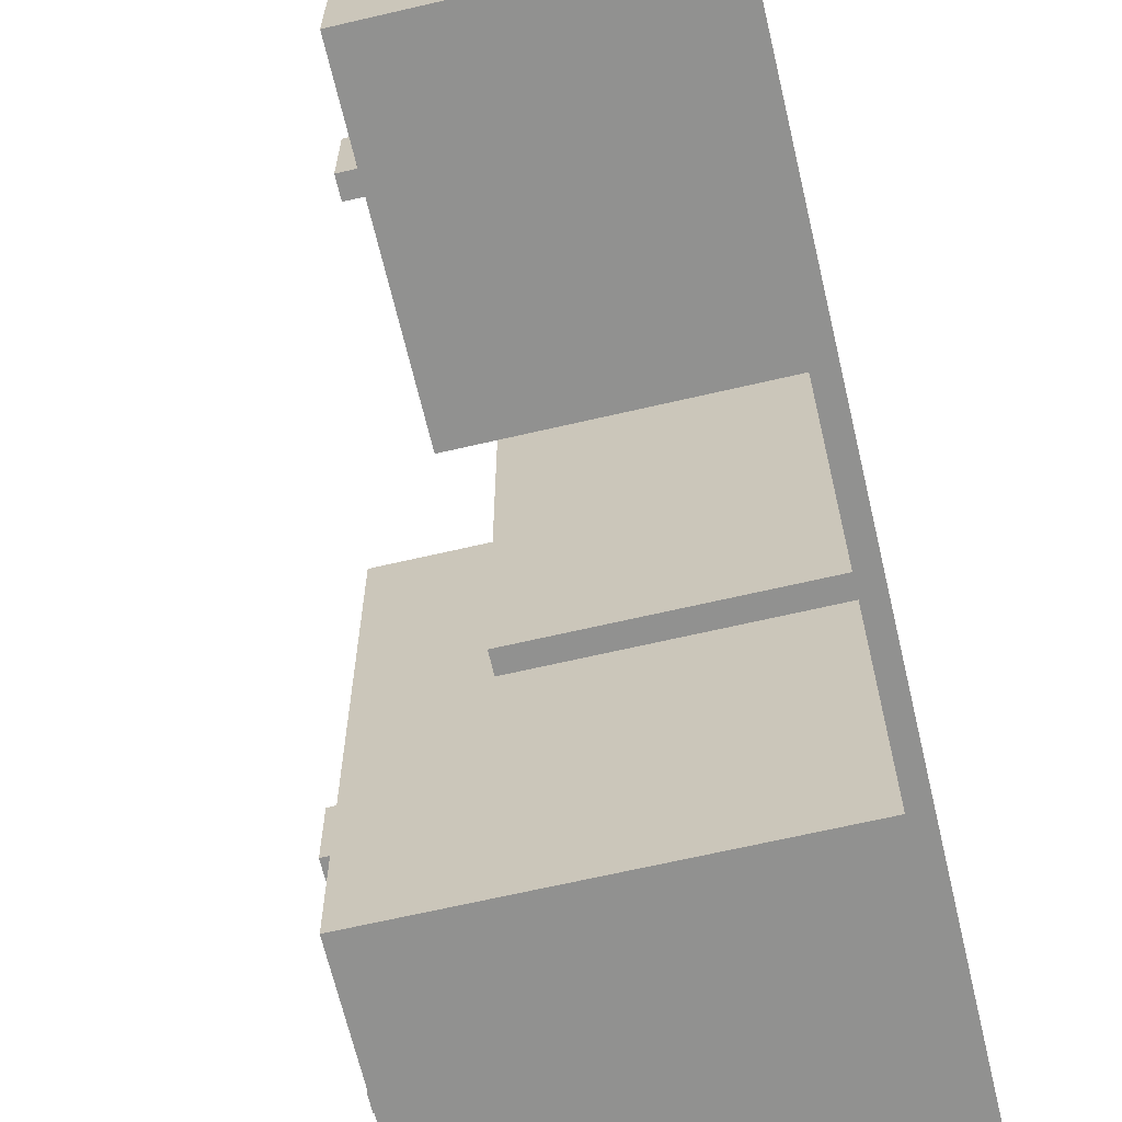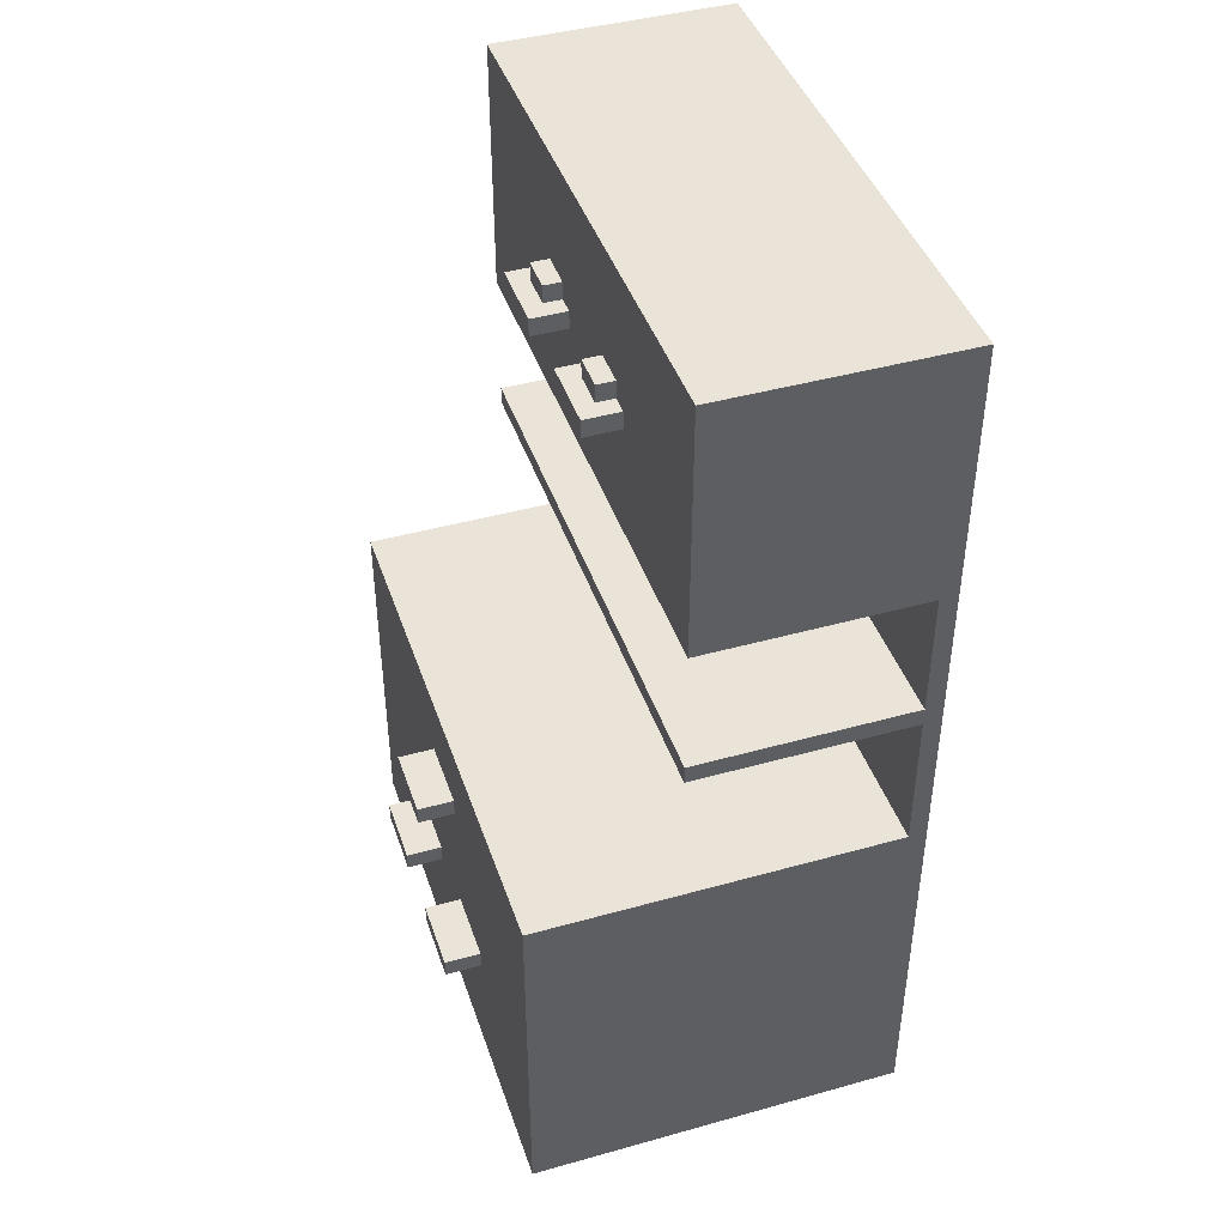
<metadata>
{"format":"obj","ext":"obj","renderer":"f3d","projection":"perspective","resolution":1024,"background":"white","views":[{"elev":-66.0,"azim":-166.8,"up":"+Z"},{"elev":43.0,"azim":161.7,"up":"+Y"}]}
</metadata>
<code>
o
v -1.1 0 1.5
v -1.1 0 -1.5
v -1.1 0.1 1.4
v -1.1 0.1 -1.4
v -1.1 1.9 1.4
v -1.1 1.9 -1.4
v -1.1 2 1.4
v -1.1 2 -1.4
v -1.1 2.8 1.4
v -1.1 2.8 -1.4
v -1.1 2.9 1.4
v -1.1 2.9 -1.4
v -1.1 3.6 1.4
v -1.1 3.6 -1.4
v -1.1 3.7 1.4
v -1.1 3.7 -1.4
v -1.1 4.9 1.4
v -1.1 4.9 -1.4
v -1.1 5 1.5
v -1.1 5 -1.5
v 0.1 3.6 1.4
v 0.1 3.6 -1.4
v 0.1 3.7 1.4
v 0.1 3.7 -1.4
v 0.1 3.8 1.3
v 0.1 3.8 0.1
v 0.1 3.8 -0.1
v 0.1 3.8 -1.3
v 0.1 3.9 1.2
v 0.1 3.9 0.2
v 0.1 3.9 -0.2
v 0.1 3.9 -1.2
v 0.1 4.7 1.2
v 0.1 4.7 0.2
v 0.1 4.7 -0.2
v 0.1 4.7 -1.2
v 0.1 4.8 1.3
v 0.1 4.8 0.1
v 0.1 4.8 -0.1
v 0.1 4.8 -1.3
v 0.1 4.9 1.4
v 0.1 4.9 -1.4
v 0.3 4.2 0.5
v 0.3 4.2 0.3
v 0.3 4.2 -0.3
v 0.3 4.2 -0.5
v 0.3 4.3 0.5
v 0.3 4.3 0.3
v 0.3 4.3 -0.3
v 0.3 4.3 -0.5
v 0.9 0.1 1.4
v 0.9 0.1 -1.4
v 0.9 0.2 1.3
v 0.9 0.2 0.1
v 0.9 0.2 -0.1
v 0.9 0.2 -1.3
v 0.9 0.3 1.2
v 0.9 0.3 0.2
v 0.9 0.3 -0.2
v 0.9 0.3 -1.2
v 0.9 1.1 1.2
v 0.9 1.1 0.2
v 0.9 1.1 -0.2
v 0.9 1.1 -1.2
v 0.9 1.2 1.3
v 0.9 1.2 0.1
v 0.9 1.2 -0.1
v 0.9 1.2 -1.3
v 0.9 1.3 1.3
v 0.9 1.3 -1.3
v 0.9 1.4 1.2
v 0.9 1.4 -1.2
v 0.9 1.7 1.2
v 0.9 1.7 -1.2
v 0.9 1.8 1.3
v 0.9 1.8 -1.3
v 0.9 1.9 1.4
v 0.9 1.9 -1.4
v -1 0.1 1.4
v -1 0.1 -1.4
v -1 1.9 1.4
v -1 1.9 -1.4
v -1 2 1.5
v -1 2 1.4
v -1 2 -1.4
v -1 2 -1.5
v -1 2.8 1.5
v -1 2.8 1.4
v -1 2.8 -1.4
v -1 2.8 -1.5
v -1 2.9 1.5
v -1 2.9 1.4
v -1 2.9 -1.4
v -1 2.9 -1.5
v -1 3.6 1.5
v -1 3.6 1.4
v -1 3.6 -1.4
v -1 3.6 -1.5
v -1 3.7 1.4
v -1 3.7 -1.4
v -1 4.9 1.4
v -1 4.9 -1.4
v 0.2 2.8 1.5
v 0.2 2.8 -1.5
v 0.2 2.9 1.5
v 0.2 2.9 -1.5
v 0.2 3.6 1.5
v 0.2 3.6 -1.5
v 0.2 3.7 1.4
v 0.2 3.7 -1.4
v 0.2 3.8 1.3
v 0.2 3.8 0.1
v 0.2 3.8 -0.1
v 0.2 3.8 -1.3
v 0.2 3.9 1.2
v 0.2 3.9 0.2
v 0.2 3.9 -0.2
v 0.2 3.9 -1.2
v 0.2 4.2 0.6
v 0.2 4.2 0.5
v 0.2 4.2 0.3
v 0.2 4.2 0.2
v 0.2 4.2 -0.2
v 0.2 4.2 -0.3
v 0.2 4.2 -0.5
v 0.2 4.2 -0.6
v 0.2 4.3 0.6
v 0.2 4.3 0.5
v 0.2 4.3 0.3
v 0.2 4.3 0.2
v 0.2 4.3 -0.2
v 0.2 4.3 -0.3
v 0.2 4.3 -0.5
v 0.2 4.3 -0.6
v 0.2 4.4 0.5
v 0.2 4.4 0.3
v 0.2 4.4 -0.3
v 0.2 4.4 -0.5
v 0.2 4.7 1.2
v 0.2 4.7 0.2
v 0.2 4.7 -0.2
v 0.2 4.7 -1.2
v 0.2 4.8 1.3
v 0.2 4.8 0.1
v 0.2 4.8 -0.1
v 0.2 4.8 -1.3
v 0.2 4.9 1.4
v 0.2 4.9 -1.4
v 0.2 5 1.5
v 0.2 5 -1.5
v 0.3 4.3 0.5
v 0.3 4.3 0.3
v 0.3 4.3 -0.3
v 0.3 4.3 -0.5
v 0.3 4.4 0.5
v 0.3 4.4 0.3
v 0.3 4.4 -0.3
v 0.3 4.4 -0.5
v 0.4 4.2 0.6
v 0.4 4.2 0.2
v 0.4 4.2 -0.2
v 0.4 4.2 -0.6
v 0.4 4.3 0.6
v 0.4 4.3 0.2
v 0.4 4.3 -0.2
v 0.4 4.3 -0.6
v 1 0 1.5
v 1 0 -1.5
v 1 0.1 1.4
v 1 0.1 -1.4
v 1 0.2 1.3
v 1 0.2 0.1
v 1 0.2 -0.1
v 1 0.2 -1.3
v 1 0.3 1.2
v 1 0.3 0.2
v 1 0.3 -0.2
v 1 0.3 -1.2
v 1 0.7 0.6
v 1 0.7 0.5
v 1 0.7 0.3
v 1 0.7 0.2
v 1 0.7 -0.2
v 1 0.7 -0.3
v 1 0.7 -0.5
v 1 0.7 -0.6
v 1 0.8 0.6
v 1 0.8 0.5
v 1 0.8 0.3
v 1 0.8 0.2
v 1 0.8 -0.2
v 1 0.8 -0.3
v 1 0.8 -0.5
v 1 0.8 -0.6
v 1 1.1 1.2
v 1 1.1 0.2
v 1 1.1 -0.2
v 1 1.1 -1.2
v 1 1.2 1.3
v 1 1.2 0.1
v 1 1.2 -0.1
v 1 1.2 -1.3
v 1 1.3 1.3
v 1 1.3 -1.3
v 1 1.4 1.2
v 1 1.4 -1.2
v 1 1.5 0.2
v 1 1.5 0.1
v 1 1.5 -0.1
v 1 1.5 -0.2
v 1 1.6 0.2
v 1 1.6 0.1
v 1 1.6 -0.1
v 1 1.6 -0.2
v 1 1.7 1.2
v 1 1.7 -1.2
v 1 1.8 1.3
v 1 1.8 -1.3
v 1 1.9 1.4
v 1 1.9 -1.4
v 1 2 1.5
v 1 2 -1.5
v 1.2 0.7 0.6
v 1.2 0.7 0.2
v 1.2 0.7 -0.2
v 1.2 0.7 -0.6
v 1.2 0.8 0.6
v 1.2 0.8 0.2
v 1.2 0.8 -0.2
v 1.2 0.8 -0.6
v 1.2 1.5 0.2
v 1.2 1.5 -0.2
v 1.2 1.6 0.2
v 1.2 1.6 -0.2
v -1.1 0 1.5
v -1.1 5 1.5
v -1 0.1 1.5
v -1 1.9 1.5
v -1 2 1.5
v -1 2.8 1.5
v -1 2.9 1.5
v -1 3.6 1.5
v -1 3.7 1.5
v -1 4.9 1.5
v 0.1 3.7 1.5
v 0.1 4.9 1.5
v 0.2 2.8 1.5
v 0.2 2.9 1.5
v 0.2 3.6 1.5
v 0.2 5 1.5
v 0.9 0.1 1.5
v 0.9 1.9 1.5
v 1 0 1.5
v 1 2 1.5
v 0.2 4.2 0.6
v 0.2 4.3 0.6
v 0.4 4.2 0.6
v 0.4 4.3 0.6
v 1 0.7 0.6
v 1 0.8 0.6
v 1.2 0.7 0.6
v 1.2 0.8 0.6
v 0.2 4.3 0.5
v 0.2 4.4 0.5
v 0.3 4.3 0.5
v 0.3 4.4 0.5
v 0.2 4.2 0.3
v 0.2 4.3 0.3
v 0.3 4.2 0.3
v 0.3 4.3 0.3
v 1 1.5 0.2
v 1 1.6 0.2
v 1.2 1.5 0.2
v 1.2 1.6 0.2
v 0.2 4.2 -0.2
v 0.2 4.3 -0.2
v 0.4 4.2 -0.2
v 0.4 4.3 -0.2
v 1 0.7 -0.2
v 1 0.8 -0.2
v 1.2 0.7 -0.2
v 1.2 0.8 -0.2
v 0.2 4.3 -0.3
v 0.2 4.4 -0.3
v 0.3 4.3 -0.3
v 0.3 4.4 -0.3
v 0.2 4.2 -0.5
v 0.2 4.3 -0.5
v 0.3 4.2 -0.5
v 0.3 4.3 -0.5
v -1 0.1 -1.4
v -1 1.9 -1.4
v -1 3.6 -1.4
v -1 3.7 -1.4
v -1 4.9 -1.4
v 0.1 3.6 -1.4
v 0.1 3.7 -1.4
v 0.1 4.9 -1.4
v 0.9 0.1 -1.4
v 0.9 1.9 -1.4
v -1 0.1 1.4
v -1 1.9 1.4
v -1 3.6 1.4
v -1 3.7 1.4
v -1 4.9 1.4
v 0.1 3.6 1.4
v 0.1 3.7 1.4
v 0.1 4.9 1.4
v 0.9 0.1 1.4
v 0.9 1.9 1.4
v 0.2 4.2 0.5
v 0.2 4.3 0.5
v 0.3 4.2 0.5
v 0.3 4.3 0.5
v 0.2 4.3 0.3
v 0.2 4.4 0.3
v 0.3 4.3 0.3
v 0.3 4.4 0.3
v 0.2 4.2 0.2
v 0.2 4.3 0.2
v 0.4 4.2 0.2
v 0.4 4.3 0.2
v 1 0.7 0.2
v 1 0.8 0.2
v 1.2 0.7 0.2
v 1.2 0.8 0.2
v 1 1.5 -0.2
v 1 1.6 -0.2
v 1.2 1.5 -0.2
v 1.2 1.6 -0.2
v 0.2 4.2 -0.3
v 0.2 4.3 -0.3
v 0.3 4.2 -0.3
v 0.3 4.3 -0.3
v 0.2 4.3 -0.5
v 0.2 4.4 -0.5
v 0.3 4.3 -0.5
v 0.3 4.4 -0.5
v 0.2 4.2 -0.6
v 0.2 4.3 -0.6
v 0.4 4.2 -0.6
v 0.4 4.3 -0.6
v 1 0.7 -0.6
v 1 0.8 -0.6
v 1.2 0.7 -0.6
v 1.2 0.8 -0.6
v -1.1 0 -1.5
v -1.1 5 -1.5
v -1 0.1 -1.5
v -1 1.9 -1.5
v -1 2 -1.5
v -1 2.8 -1.5
v -1 2.9 -1.5
v -1 3.6 -1.5
v -1 3.7 -1.5
v -1 4.9 -1.5
v 0.1 3.7 -1.5
v 0.1 4.9 -1.5
v 0.2 2.8 -1.5
v 0.2 2.9 -1.5
v 0.2 3.6 -1.5
v 0.2 5 -1.5
v 0.9 0.1 -1.5
v 0.9 1.9 -1.5
v 1 0 -1.5
v 1 2 -1.5
v -1.1 0 1.5
v 1 0 1.5
v -1.1 0 -1.5
v 1 0 -1.5
v 1 0.7 0.6
v 1.2 0.7 0.6
v 1 0.7 0.5
v 1.1 0.7 0.5
v 1 0.7 0.3
v 1.1 0.7 0.3
v 1 0.7 0.2
v 1.2 0.7 0.2
v 1 0.7 -0.2
v 1.2 0.7 -0.2
v 1 0.7 -0.3
v 1.1 0.7 -0.3
v 1 0.7 -0.5
v 1.1 0.7 -0.5
v 1 0.7 -0.6
v 1.2 0.7 -0.6
v 1 1.5 0.2
v 1.2 1.5 0.2
v 1 1.5 0.1
v 1.1 1.5 0.1
v 1 1.5 -0.1
v 1.1 1.5 -0.1
v 1 1.5 -0.2
v 1.2 1.5 -0.2
v -1 1.9 1.4
v 0.9 1.9 1.4
v -1 1.9 -1.4
v 0.9 1.9 -1.4
v -1 2.8 1.5
v 0.2 2.8 1.5
v -1 2.8 1.4
v 0.1 2.8 1.4
v -0.9 2.8 1.2
v -0.1 2.8 1.2
v -0.8 2.8 1.1
v -0.2 2.8 1.1
v -0.9 2.8 -1.1
v -0.8 2.8 -1.1
v -0.2 2.8 -1.1
v -0.1 2.8 -1.1
v -0.9 2.8 -1.2
v -0.1 2.8 -1.2
v -1 2.8 -1.4
v 0.1 2.8 -1.4
v -1 2.8 -1.5
v 0.2 2.8 -1.5
v -1 3.6 1.5
v 0.2 3.6 1.5
v -1 3.6 1.4
v 0.1 3.6 1.4
v -1 3.6 -1.4
v 0.1 3.6 -1.4
v -1 3.6 -1.5
v 0.2 3.6 -1.5
v 0.2 4.2 0.6
v 0.4 4.2 0.6
v 0.2 4.2 0.5
v 0.3 4.2 0.5
v 0.2 4.2 0.3
v 0.3 4.2 0.3
v 0.2 4.2 0.2
v 0.4 4.2 0.2
v 0.2 4.2 -0.2
v 0.4 4.2 -0.2
v 0.2 4.2 -0.3
v 0.3 4.2 -0.3
v 0.2 4.2 -0.5
v 0.3 4.2 -0.5
v 0.2 4.2 -0.6
v 0.4 4.2 -0.6
v 0.2 4.3 0.5
v 0.3 4.3 0.5
v 0.2 4.3 0.3
v 0.3 4.3 0.3
v 0.2 4.3 -0.3
v 0.3 4.3 -0.3
v 0.2 4.3 -0.5
v 0.3 4.3 -0.5
v -1 4.9 1.4
v 0.1 4.9 1.4
v -1 4.9 -1.4
v 0.1 4.9 -1.4
v -1 0.1 1.4
v 0.9 0.1 1.4
v -1 0.1 -1.4
v 0.9 0.1 -1.4
v 1 0.8 0.6
v 1.2 0.8 0.6
v 1 0.8 0.5
v 1.1 0.8 0.5
v 1 0.8 0.3
v 1.1 0.8 0.3
v 1 0.8 0.2
v 1.2 0.8 0.2
v 1 0.8 -0.2
v 1.2 0.8 -0.2
v 1 0.8 -0.3
v 1.1 0.8 -0.3
v 1 0.8 -0.5
v 1.1 0.8 -0.5
v 1 0.8 -0.6
v 1.2 0.8 -0.6
v 1 1.6 0.2
v 1.2 1.6 0.2
v 1 1.6 0.1
v 1.1 1.6 0.1
v 1 1.6 -0.1
v 1.1 1.6 -0.1
v 1 1.6 -0.2
v 1.2 1.6 -0.2
v -1 2 1.5
v 1 2 1.5
v -1 2 1.4
v 0.9 2 1.4
v -1 2 -1.4
v 0.9 2 -1.4
v -1 2 -1.5
v 1 2 -1.5
v -1 2.9 1.5
v 0.2 2.9 1.5
v -1 2.9 1.4
v 0.1 2.9 1.4
v -0.9 2.9 1.2
v -0.1 2.9 1.2
v -0.8 2.9 1.1
v -0.2 2.9 1.1
v -0.9 2.9 -1.1
v -0.8 2.9 -1.1
v -0.2 2.9 -1.1
v -0.1 2.9 -1.1
v -0.9 2.9 -1.2
v -0.1 2.9 -1.2
v -1 2.9 -1.4
v 0.1 2.9 -1.4
v -1 2.9 -1.5
v 0.2 2.9 -1.5
v 0.2 4.3 0.6
v 0.4 4.3 0.6
v 0.2 4.3 0.5
v 0.3 4.3 0.5
v 0.2 4.3 0.3
v 0.3 4.3 0.3
v 0.2 4.3 0.2
v 0.4 4.3 0.2
v 0.2 4.3 -0.2
v 0.4 4.3 -0.2
v 0.2 4.3 -0.3
v 0.3 4.3 -0.3
v 0.2 4.3 -0.5
v 0.3 4.3 -0.5
v 0.2 4.3 -0.6
v 0.4 4.3 -0.6
v 0.2 4.4 0.5
v 0.3 4.4 0.5
v 0.2 4.4 0.3
v 0.3 4.4 0.3
v 0.2 4.4 -0.3
v 0.3 4.4 -0.3
v 0.2 4.4 -0.5
v 0.3 4.4 -0.5
v -1.1 5 1.5
v 0.2 5 1.5
v -1 5 1.4
v 0.1 5 1.4
v -1 5 -1.4
v 0.1 5 -1.4
v -1.1 5 -1.5
v 0.2 5 -1.5
f 3 2 1
f 4 2 3
f 5 3 1
f 5 4 3
f 6 2 4
f 6 4 5
f 7 5 1
f 7 6 5
f 8 2 6
f 8 6 7
f 9 7 1
f 9 8 7
f 10 2 8
f 10 8 9
f 11 9 1
f 11 10 9
f 12 2 10
f 12 10 11
f 13 11 1
f 13 12 11
f 14 2 12
f 14 12 13
f 15 13 1
f 15 14 13
f 16 2 14
f 16 14 15
f 17 15 1
f 17 16 15
f 18 2 16
f 18 16 17
f 19 17 1
f 19 18 17
f 20 2 18
f 20 18 19
f 23 22 21
f 24 22 23
f 25 24 23
f 26 24 25
f 27 24 26
f 28 24 27
f 29 26 25
f 30 26 29
f 31 28 27
f 32 28 31
f 33 29 25
f 33 30 29
f 34 26 30
f 34 30 33
f 35 32 31
f 35 31 27
f 36 28 32
f 36 32 35
f 37 25 23
f 37 33 25
f 37 34 33
f 38 27 26
f 38 34 37
f 38 26 34
f 39 36 35
f 39 27 38
f 39 35 27
f 40 28 36
f 40 36 39
f 40 24 28
f 41 39 38
f 41 38 37
f 41 40 39
f 41 37 23
f 42 24 40
f 42 40 41
f 47 44 43
f 48 44 47
f 49 46 45
f 50 46 49
f 53 52 51
f 54 52 53
f 55 52 54
f 56 52 55
f 57 54 53
f 58 54 57
f 59 56 55
f 60 56 59
f 61 57 53
f 61 58 57
f 62 54 58
f 62 58 61
f 63 60 59
f 63 59 55
f 64 56 60
f 64 60 63
f 65 53 51
f 65 61 53
f 65 62 61
f 66 55 54
f 66 62 65
f 66 54 62
f 67 64 63
f 67 55 66
f 67 63 55
f 68 56 64
f 68 64 67
f 68 52 56
f 69 67 66
f 69 66 65
f 69 68 67
f 69 65 51
f 70 52 68
f 70 68 69
f 71 70 69
f 72 70 71
f 73 71 69
f 73 72 71
f 74 70 72
f 74 72 73
f 75 69 51
f 75 73 69
f 75 74 73
f 76 70 74
f 76 74 75
f 76 52 70
f 77 75 51
f 77 76 75
f 78 52 76
f 78 76 77
f 79 80 81
f 81 80 82
f 83 84 87
f 84 85 88
f 87 84 88
f 85 86 89
f 88 85 89
f 89 86 90
f 91 92 95
f 92 93 96
f 95 92 96
f 93 94 97
f 96 93 97
f 97 94 98
f 96 97 99
f 99 97 100
f 99 100 101
f 101 100 102
f 103 104 105
f 105 104 106
f 107 108 109
f 109 108 110
f 109 110 111
f 111 110 112
f 112 110 113
f 113 110 114
f 111 112 115
f 115 112 116
f 113 114 117
f 117 114 118
f 115 116 119
f 119 116 120
f 120 116 121
f 116 112 122
f 121 116 122
f 113 117 123
f 117 118 123
f 123 118 124
f 124 118 125
f 125 118 126
f 115 119 127
f 120 121 128
f 128 121 129
f 122 112 130
f 113 123 131
f 124 125 132
f 132 125 133
f 126 118 134
f 127 128 135
f 129 130 136
f 131 132 137
f 133 134 138
f 115 127 139
f 111 115 139
f 127 135 139
f 135 136 139
f 130 112 140
f 139 136 140
f 136 130 140
f 137 138 141
f 131 137 141
f 113 131 141
f 138 134 142
f 141 138 142
f 118 114 142
f 134 118 142
f 109 111 143
f 139 140 143
f 111 139 143
f 112 113 144
f 143 140 144
f 140 112 144
f 113 141 145
f 144 113 145
f 141 142 145
f 142 114 146
f 145 142 146
f 114 110 146
f 107 109 147
f 144 145 147
f 145 146 147
f 109 143 147
f 143 144 147
f 146 110 148
f 147 146 148
f 110 108 148
f 107 147 149
f 147 148 149
f 148 108 150
f 149 148 150
f 151 152 155
f 155 152 156
f 153 154 157
f 157 154 158
f 159 160 163
f 163 160 164
f 161 162 165
f 165 162 166
f 167 168 169
f 169 168 170
f 169 170 171
f 171 170 172
f 172 170 173
f 173 170 174
f 171 172 175
f 175 172 176
f 173 174 177
f 177 174 178
f 175 176 179
f 179 176 180
f 180 176 181
f 176 172 182
f 181 176 182
f 173 177 183
f 177 178 183
f 183 178 184
f 184 178 185
f 185 178 186
f 175 179 187
f 182 172 190
f 173 183 191
f 186 178 194
f 171 175 195
f 188 189 195
f 189 190 195
f 175 187 195
f 187 188 195
f 190 172 196
f 195 190 196
f 192 193 197
f 193 194 197
f 191 192 197
f 173 191 197
f 178 174 198
f 197 194 198
f 194 178 198
f 169 171 199
f 195 196 199
f 171 195 199
f 172 173 200
f 199 196 200
f 196 172 200
f 197 198 201
f 200 173 201
f 173 197 201
f 198 174 202
f 201 198 202
f 174 170 202
f 200 201 203
f 169 199 203
f 201 202 203
f 199 200 203
f 202 170 204
f 203 202 204
f 203 204 205
f 205 204 206
f 205 206 207
f 207 206 208
f 208 206 209
f 209 206 210
f 205 207 211
f 210 206 214
f 203 205 215
f 213 214 215
f 212 213 215
f 205 211 215
f 211 212 215
f 214 206 216
f 215 214 216
f 206 204 216
f 169 203 217
f 203 215 217
f 215 216 217
f 216 204 218
f 217 216 218
f 204 170 218
f 167 169 219
f 169 217 219
f 217 218 219
f 218 170 220
f 219 218 220
f 170 168 220
f 167 219 221
f 219 220 221
f 220 168 222
f 221 220 222
f 223 224 227
f 227 224 228
f 225 226 229
f 229 226 230
f 231 232 233
f 233 232 234
f 237 236 235
f 238 236 237
f 239 236 238
f 240 236 239
f 241 236 240
f 242 236 241
f 243 236 242
f 244 236 243
f 245 244 243
f 245 243 242
f 246 236 244
f 246 244 245
f 247 241 240
f 248 241 247
f 249 245 242
f 249 246 245
f 250 236 246
f 250 246 249
f 251 237 235
f 251 238 237
f 252 239 238
f 252 238 251
f 253 251 235
f 253 252 251
f 254 239 252
f 254 252 253
f 257 256 255
f 258 256 257
f 261 260 259
f 262 260 261
f 265 264 263
f 266 264 265
f 269 268 267
f 270 268 269
f 273 272 271
f 274 272 273
f 277 276 275
f 278 276 277
f 281 280 279
f 282 280 281
f 285 284 283
f 286 284 285
f 289 288 287
f 290 288 289
f 296 294 293
f 297 295 294
f 297 294 296
f 298 295 297
f 299 292 291
f 300 292 299
f 303 304 306
f 304 305 307
f 306 304 307
f 307 305 308
f 301 302 309
f 309 302 310
f 311 312 313
f 313 312 314
f 315 316 317
f 317 316 318
f 319 320 321
f 321 320 322
f 323 324 325
f 325 324 326
f 327 328 329
f 329 328 330
f 331 332 333
f 333 332 334
f 335 336 337
f 337 336 338
f 339 340 341
f 341 340 342
f 343 344 345
f 345 344 346
f 347 348 349
f 349 348 350
f 350 348 351
f 351 348 352
f 352 348 353
f 353 348 354
f 354 348 355
f 355 348 356
f 355 356 357
f 354 355 357
f 356 348 358
f 357 356 358
f 352 353 359
f 359 353 360
f 354 357 361
f 357 358 361
f 358 348 362
f 361 358 362
f 347 349 363
f 349 350 363
f 350 351 364
f 363 350 364
f 347 363 365
f 363 364 365
f 364 351 366
f 365 364 366
f 369 368 367
f 370 368 369
f 373 372 371
f 374 372 373
f 375 374 373
f 376 372 374
f 376 374 375
f 377 376 375
f 378 372 376
f 378 376 377
f 381 380 379
f 382 380 381
f 383 382 381
f 384 380 382
f 384 382 383
f 385 384 383
f 386 380 384
f 386 384 385
f 389 388 387
f 390 388 389
f 391 390 389
f 392 388 390
f 392 390 391
f 393 392 391
f 394 388 392
f 394 392 393
f 397 396 395
f 398 396 397
f 401 400 399
f 402 400 401
f 403 402 401
f 404 402 403
f 405 404 403
f 406 404 405
f 407 403 401
f 407 405 403
f 408 406 405
f 408 405 407
f 409 404 406
f 409 406 408
f 410 402 404
f 410 404 409
f 411 408 407
f 411 409 408
f 411 410 409
f 411 407 401
f 412 402 410
f 412 410 411
f 413 411 401
f 413 412 411
f 414 400 402
f 414 412 413
f 414 402 412
f 415 414 413
f 416 400 414
f 416 414 415
f 419 418 417
f 420 418 419
f 422 418 420
f 423 422 421
f 424 418 422
f 424 422 423
f 427 426 425
f 428 426 427
f 430 426 428
f 431 430 429
f 432 426 430
f 432 430 431
f 435 434 433
f 436 434 435
f 438 434 436
f 439 438 437
f 440 434 438
f 440 438 439
f 443 442 441
f 444 442 443
f 447 446 445
f 448 446 447
f 451 450 449
f 452 450 451
f 453 454 455
f 455 454 456
f 457 458 459
f 459 458 460
f 459 460 461
f 460 458 462
f 461 460 462
f 461 462 463
f 462 458 464
f 463 462 464
f 465 466 467
f 467 466 468
f 467 468 469
f 468 466 470
f 469 468 470
f 469 470 471
f 470 466 472
f 471 470 472
f 473 474 475
f 475 474 476
f 475 476 477
f 476 474 478
f 477 476 478
f 477 478 479
f 478 474 480
f 479 478 480
f 481 482 483
f 483 482 484
f 483 484 485
f 484 482 486
f 485 484 486
f 485 486 487
f 486 482 488
f 487 486 488
f 489 490 491
f 491 490 492
f 491 492 493
f 493 492 494
f 493 494 495
f 495 494 496
f 491 493 497
f 493 495 497
f 495 496 498
f 497 495 498
f 496 494 499
f 498 496 499
f 494 492 500
f 499 494 500
f 497 498 501
f 498 499 501
f 499 500 501
f 491 497 501
f 500 492 502
f 501 500 502
f 491 501 503
f 501 502 503
f 492 490 504
f 503 502 504
f 502 492 504
f 503 504 505
f 504 490 506
f 505 504 506
f 507 508 509
f 509 508 510
f 510 508 512
f 511 512 513
f 512 508 514
f 513 512 514
f 515 516 517
f 517 516 518
f 518 516 520
f 519 520 521
f 520 516 522
f 521 520 522
f 523 524 525
f 525 524 526
f 527 528 529
f 529 528 530
f 531 532 533
f 533 532 534
f 531 533 535
f 533 534 535
f 534 532 536
f 535 534 536
f 531 535 537
f 535 536 537
f 536 532 538
f 537 536 538

</code>
